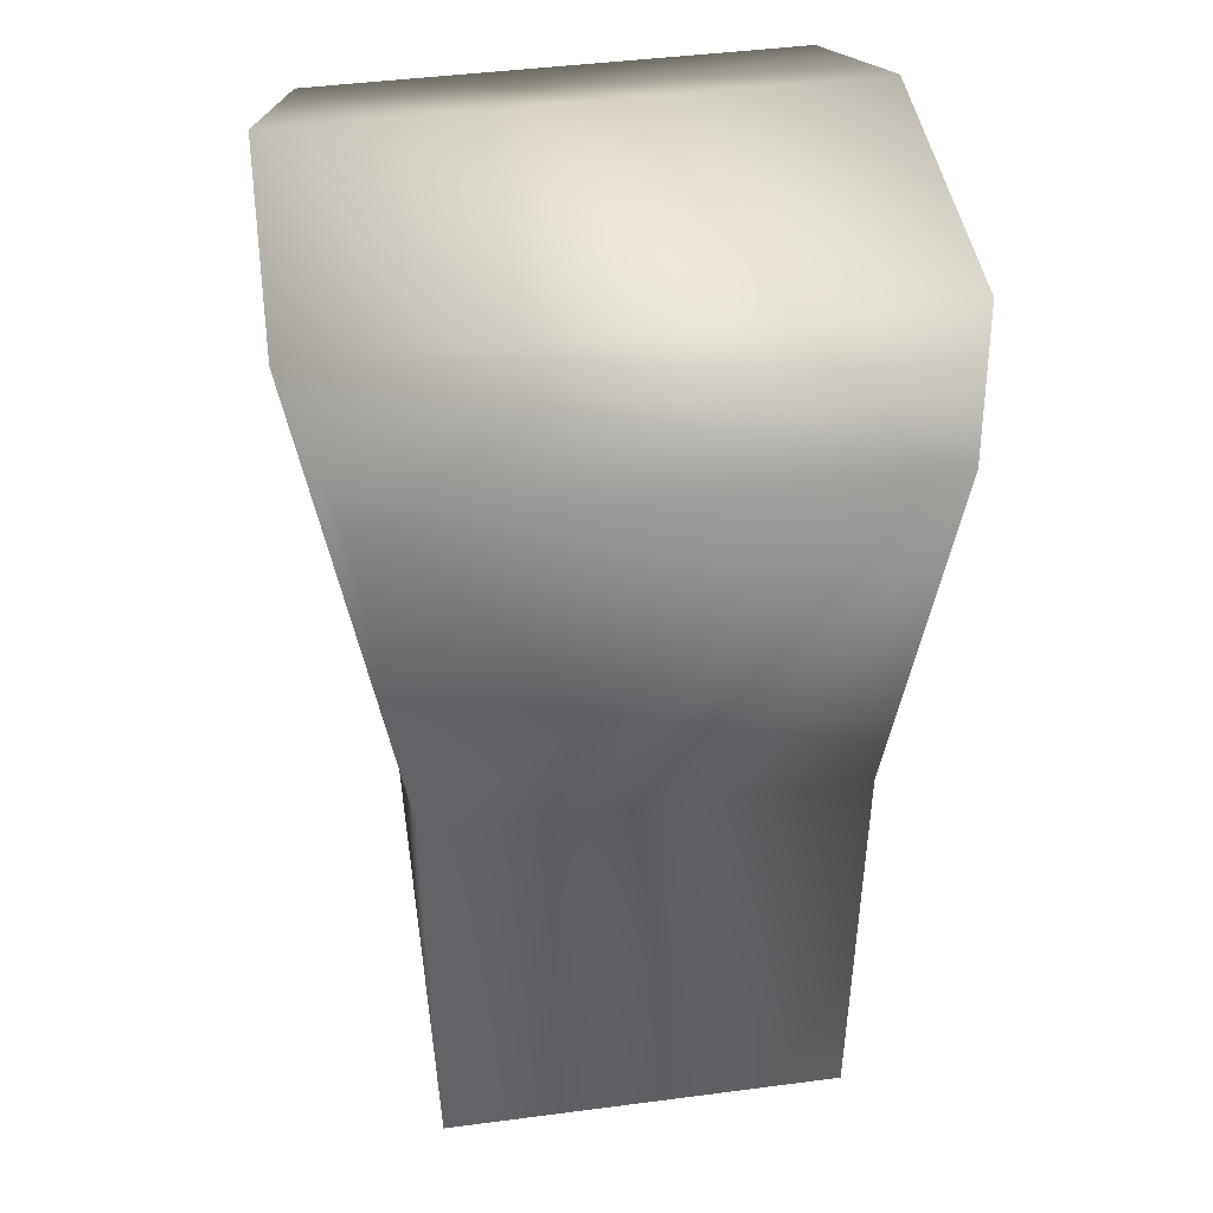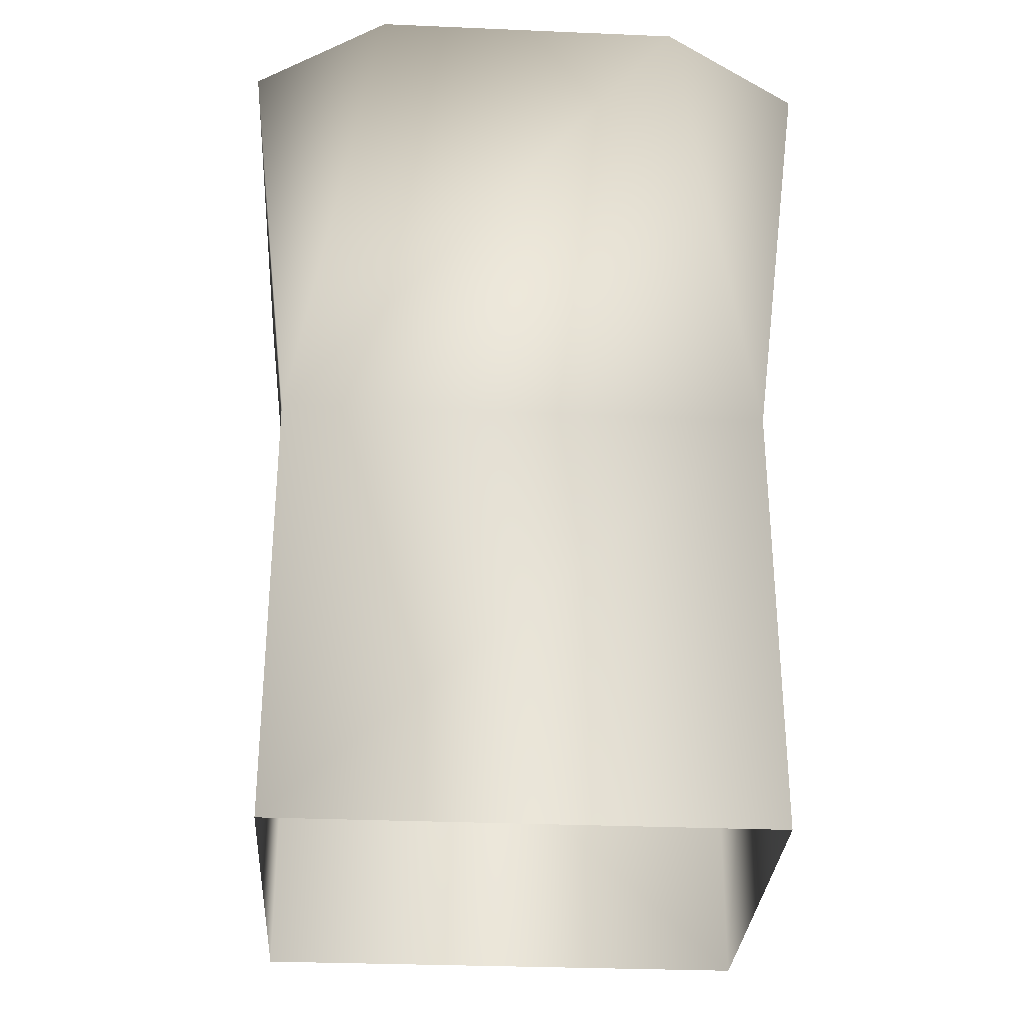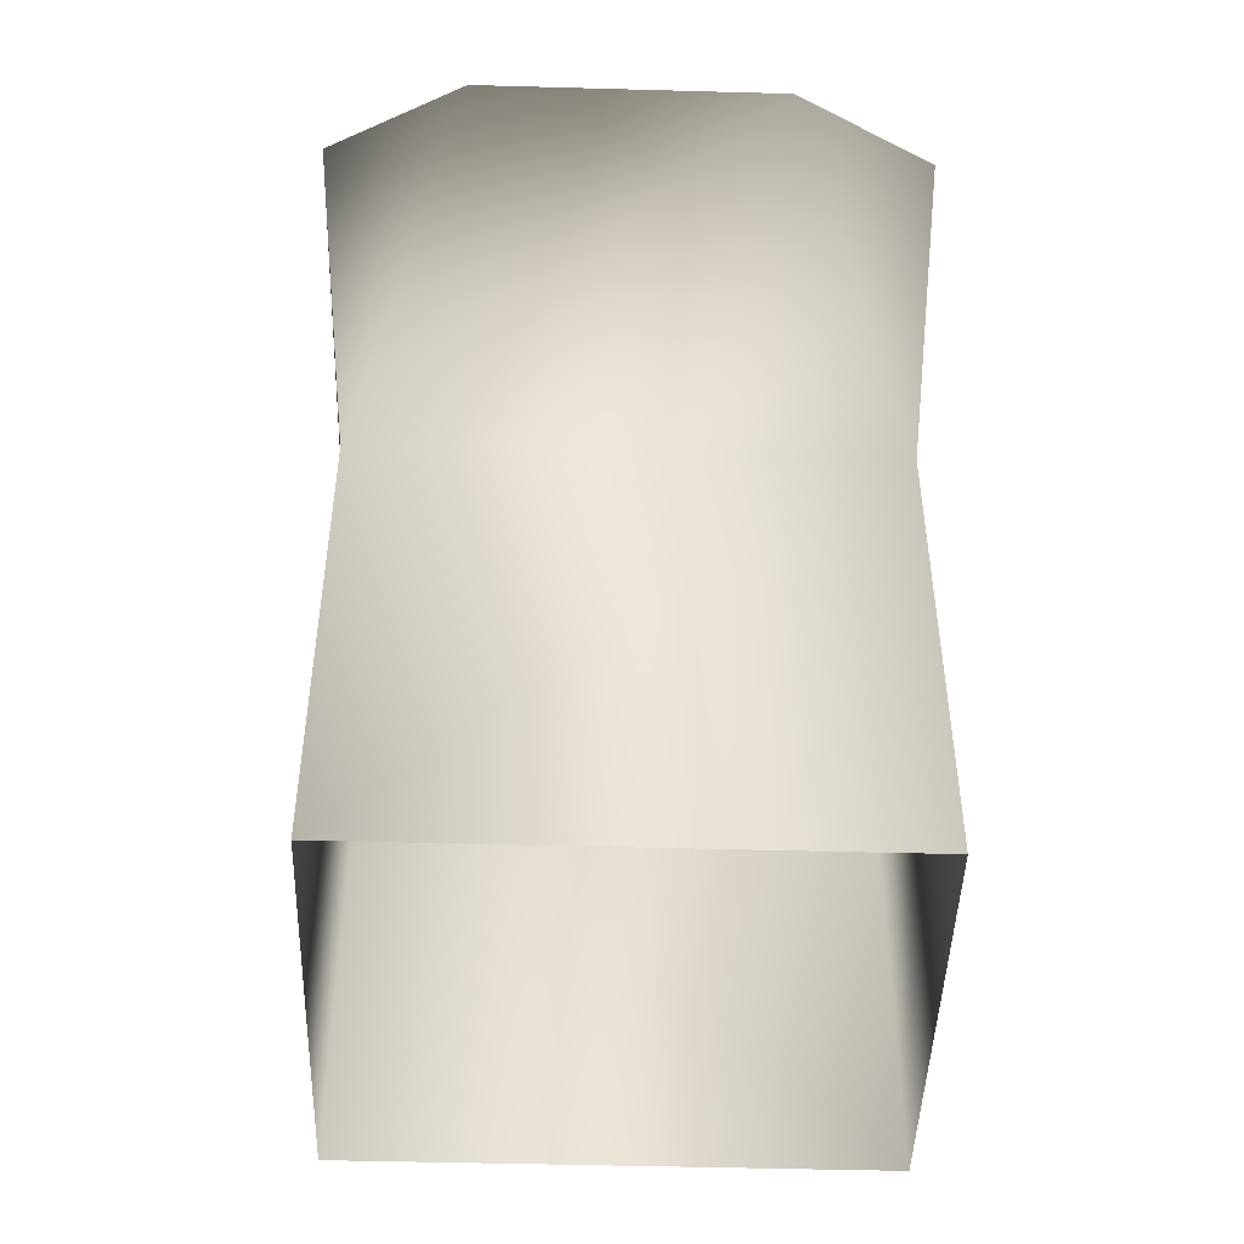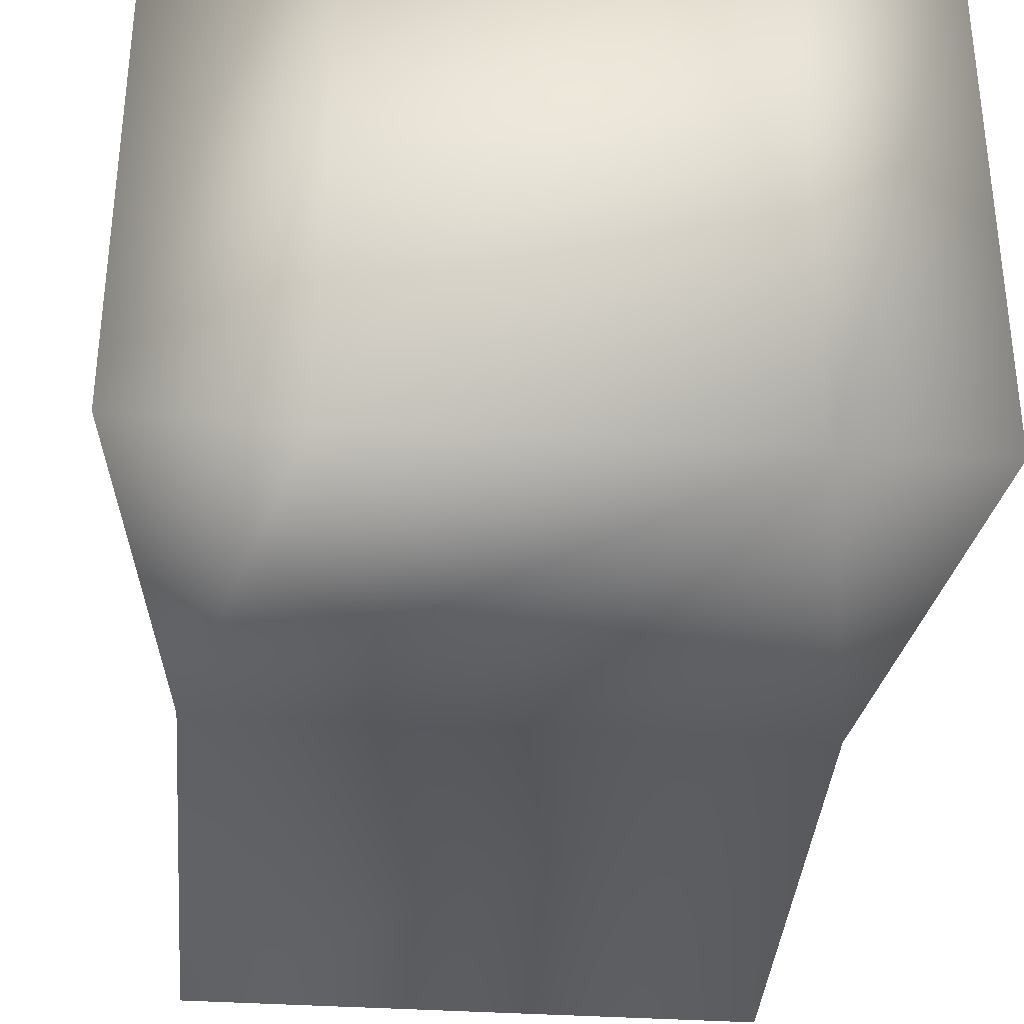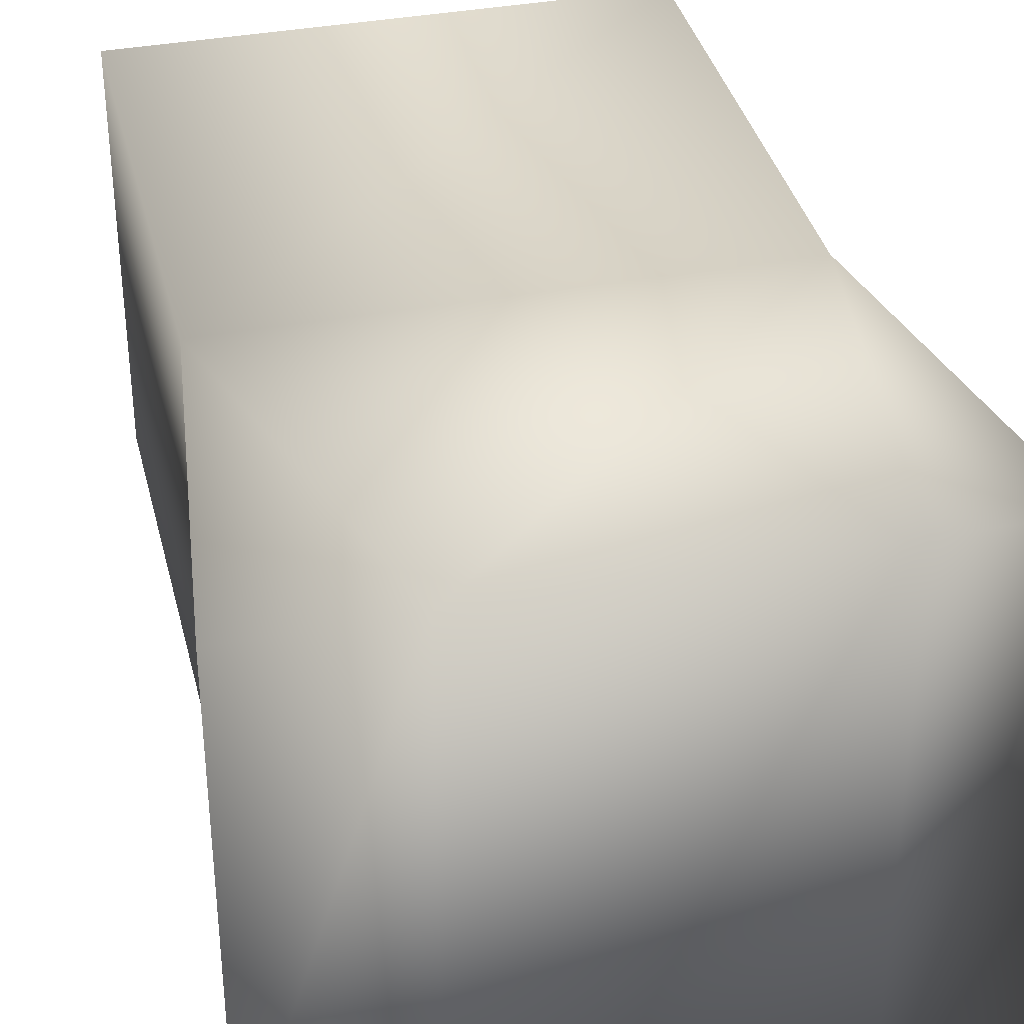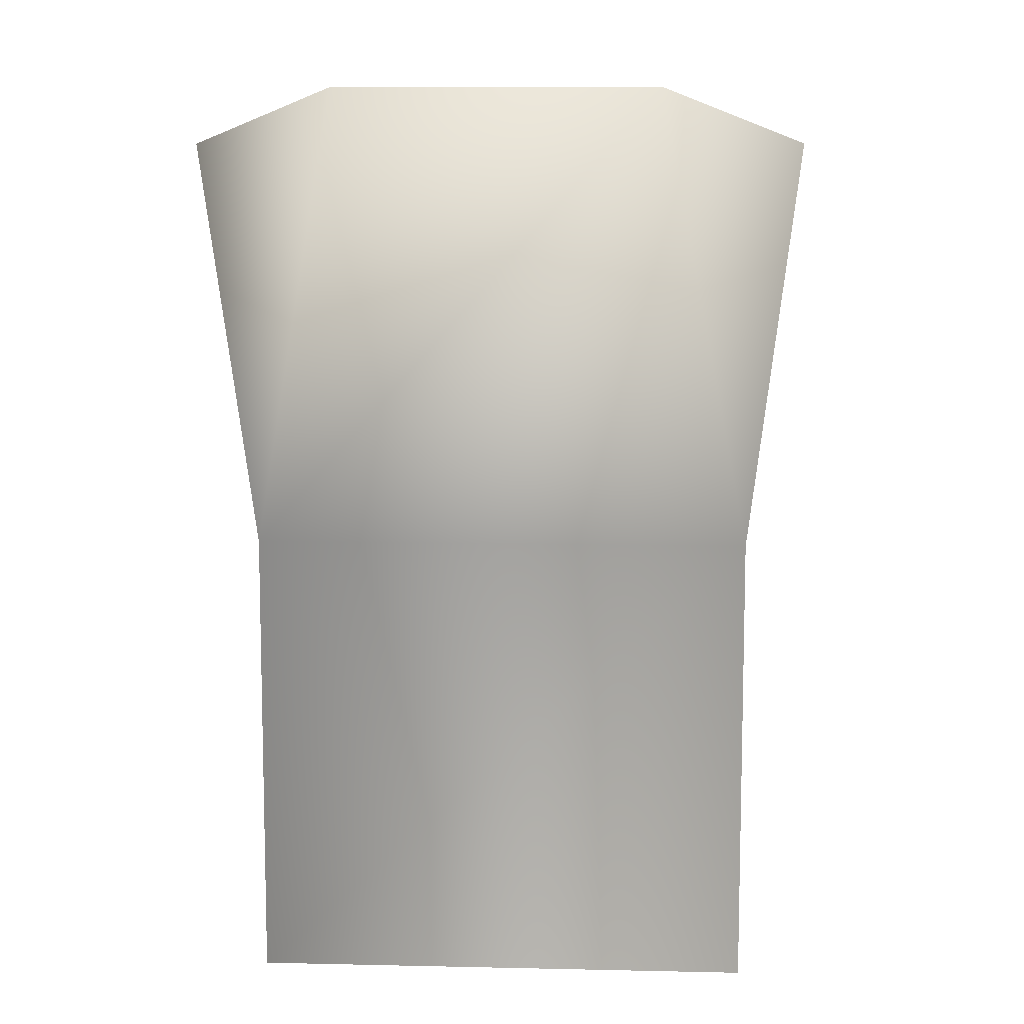
<metadata>
{"format":"obj","ext":"obj","renderer":"f3d","projection":"perspective","resolution":1024,"background":"white","views":[{"elev":44.9,"azim":-98.6,"up":"+Y"},{"elev":-30.8,"azim":176.5,"up":"+Y"},{"elev":-46.7,"azim":178.2,"up":"+Y"},{"elev":-36.8,"azim":175.3,"up":"+Z"},{"elev":36.7,"azim":166.5,"up":"+Z"},{"elev":9.3,"azim":-176.7,"up":"+Y"}]}
</metadata>
<code>
o dunmoroghstonefence04
v -0.2127 1.243 -0.4083
v -0.4063 1.169 -0.3478
v -0.4063 1.169 0.3242
v 0.4266 1.169 0.3242
v 0.233 1.243 0.3846
v 0.3601 0.604 0.2705
v 0.4266 1.169 -0.3478
v 0.3601 0.604 -0.2942
v 0.233 1.243 -0.4083
v -0.2127 1.243 -0.4083
v -0.2127 1.243 0.3846
v -0.3398 0.604 0.2705
v -0.3398 -0.03489 0.2705
v -0.4063 1.169 0.3242
v -0.3398 0.604 -0.2942
v -0.3398 -0.03489 -0.2942
v 0.3601 -0.03489 -0.2942
v -0.4063 1.169 -0.3478
v 0.3601 -0.03489 0.2705
v 0.233 1.243 0.3846
v 0.4266 1.169 0.3242
v 0.4266 1.169 -0.3478
v 0.233 1.243 -0.4083
v -0.2127 1.243 0.3846
g Geoset0
f 1 2 3
f 4 5 6
f 7 4 6
f 6 8 7
f 9 7 8
f 10 9 8
f 5 11 12
f 12 6 5
f 6 12 13
f 11 14 12
f 15 12 14
f 13 12 15
f 15 16 13
f 17 16 15
f 14 18 15
f 18 10 15
f 8 15 10
f 15 8 17
f 17 8 6
f 6 19 17
f 13 19 6
f 20 21 22
f 22 23 20
f 24 20 23
f 23 1 24
f 3 24 1

</code>
